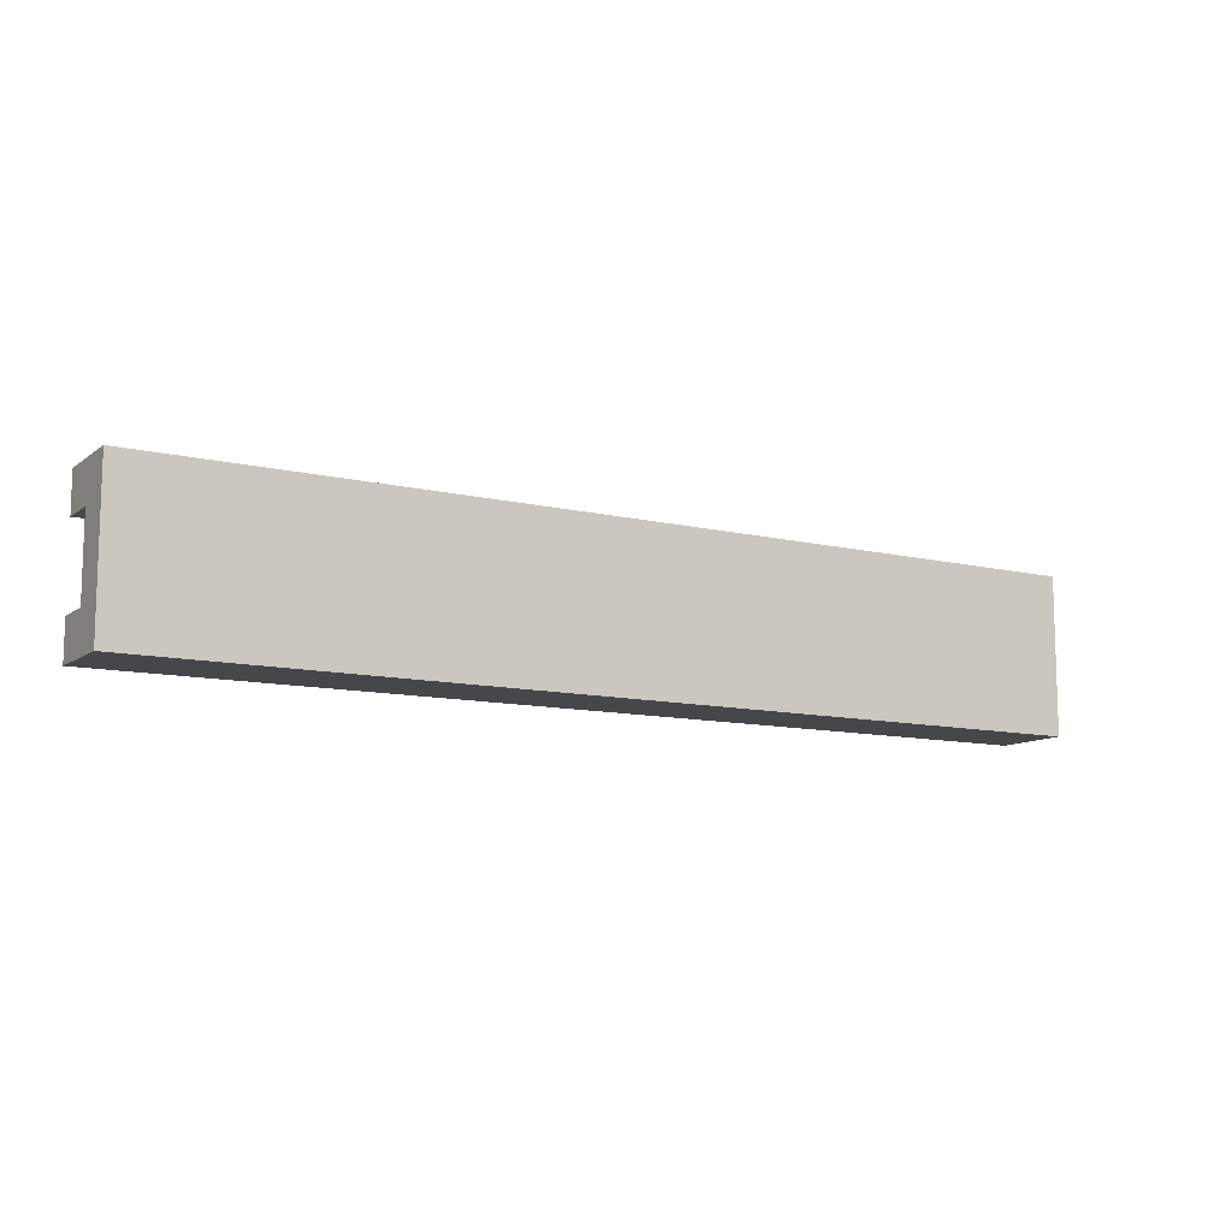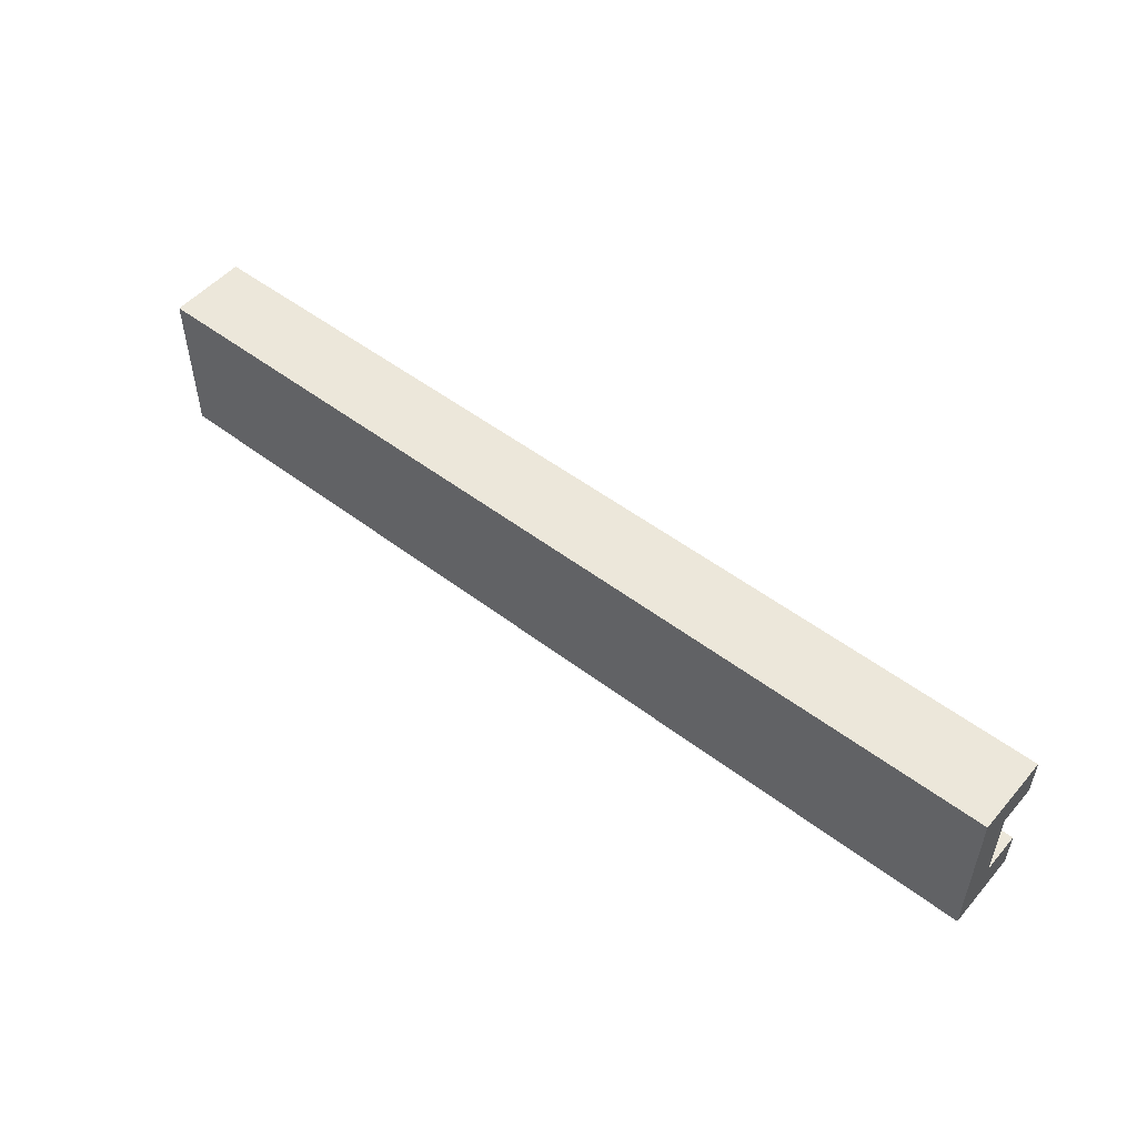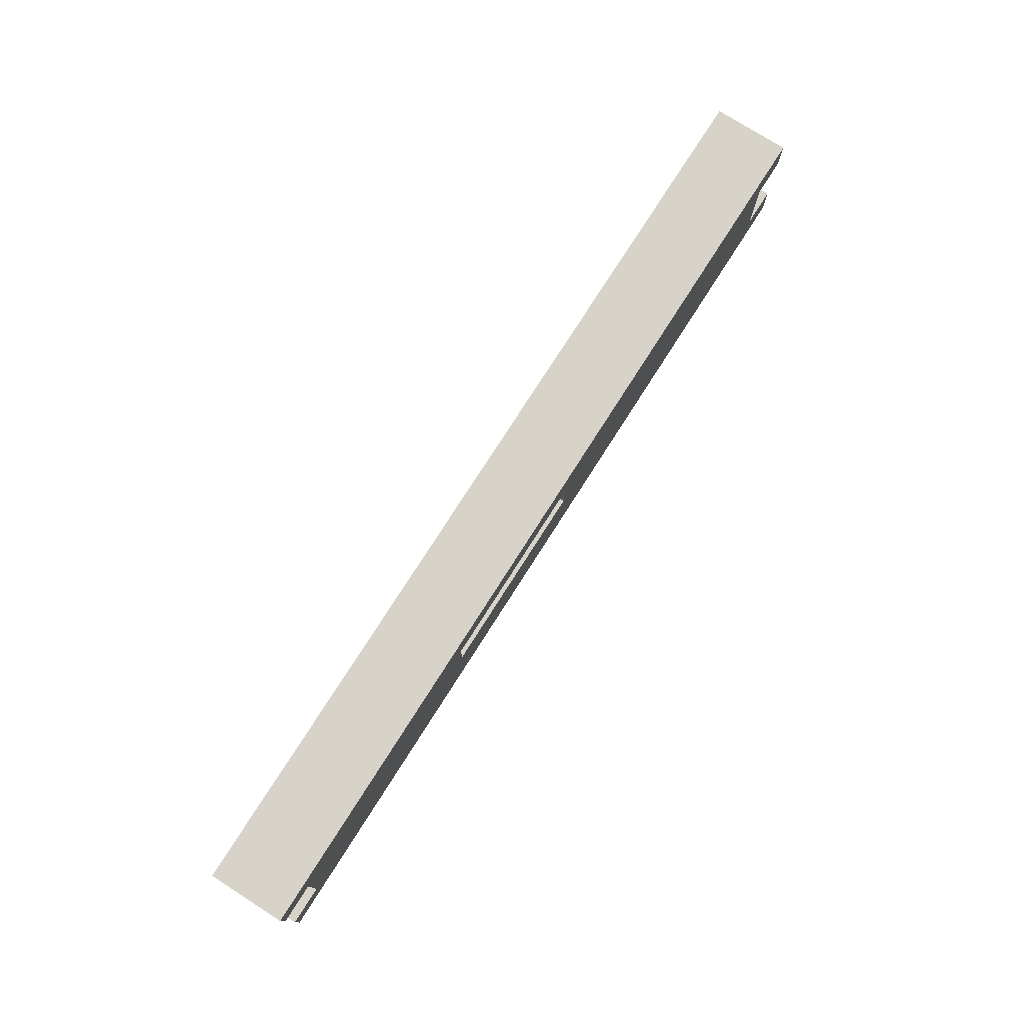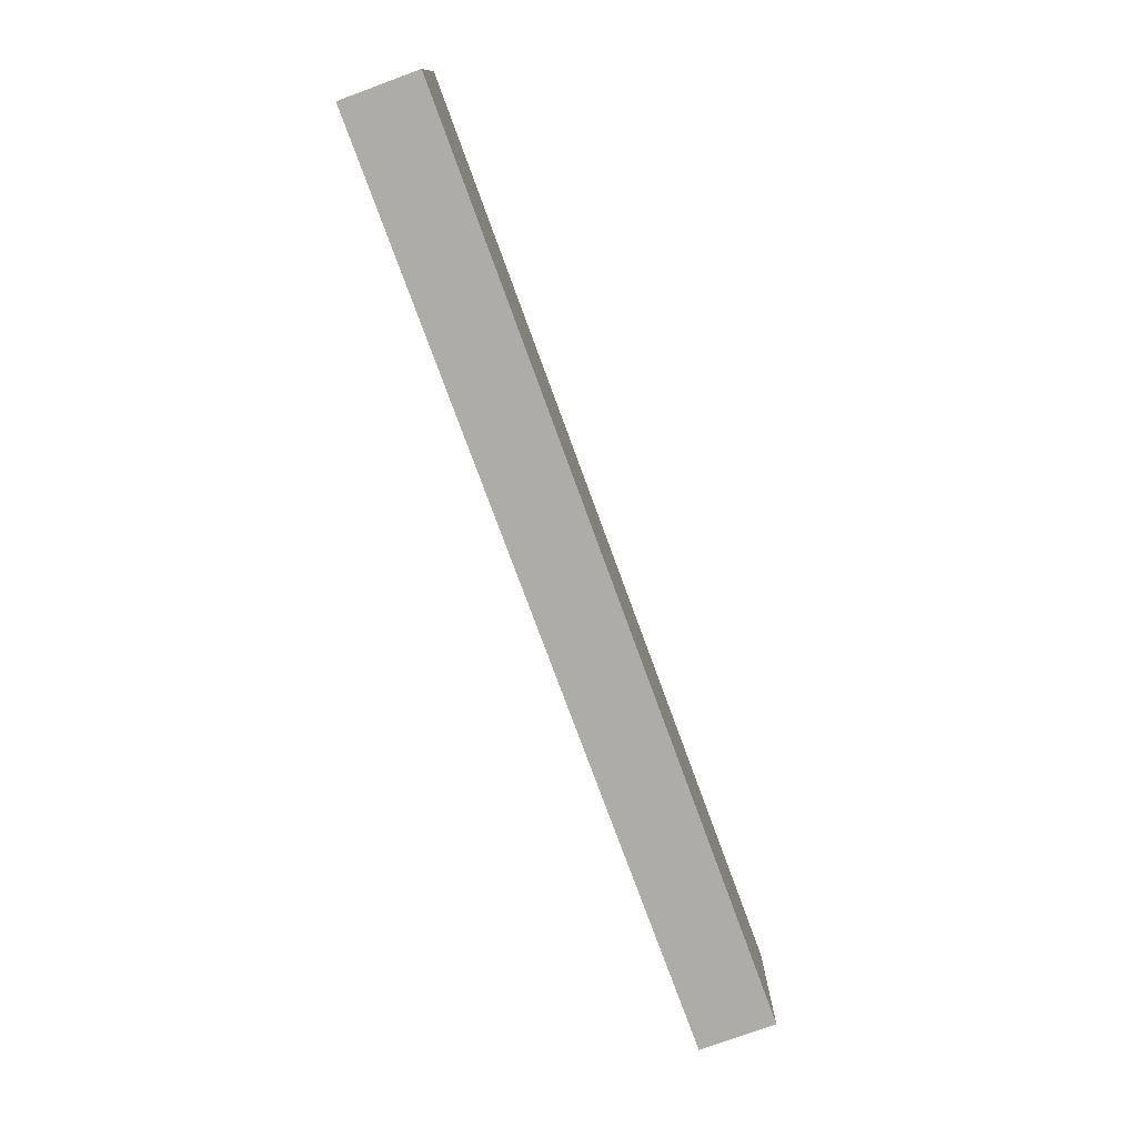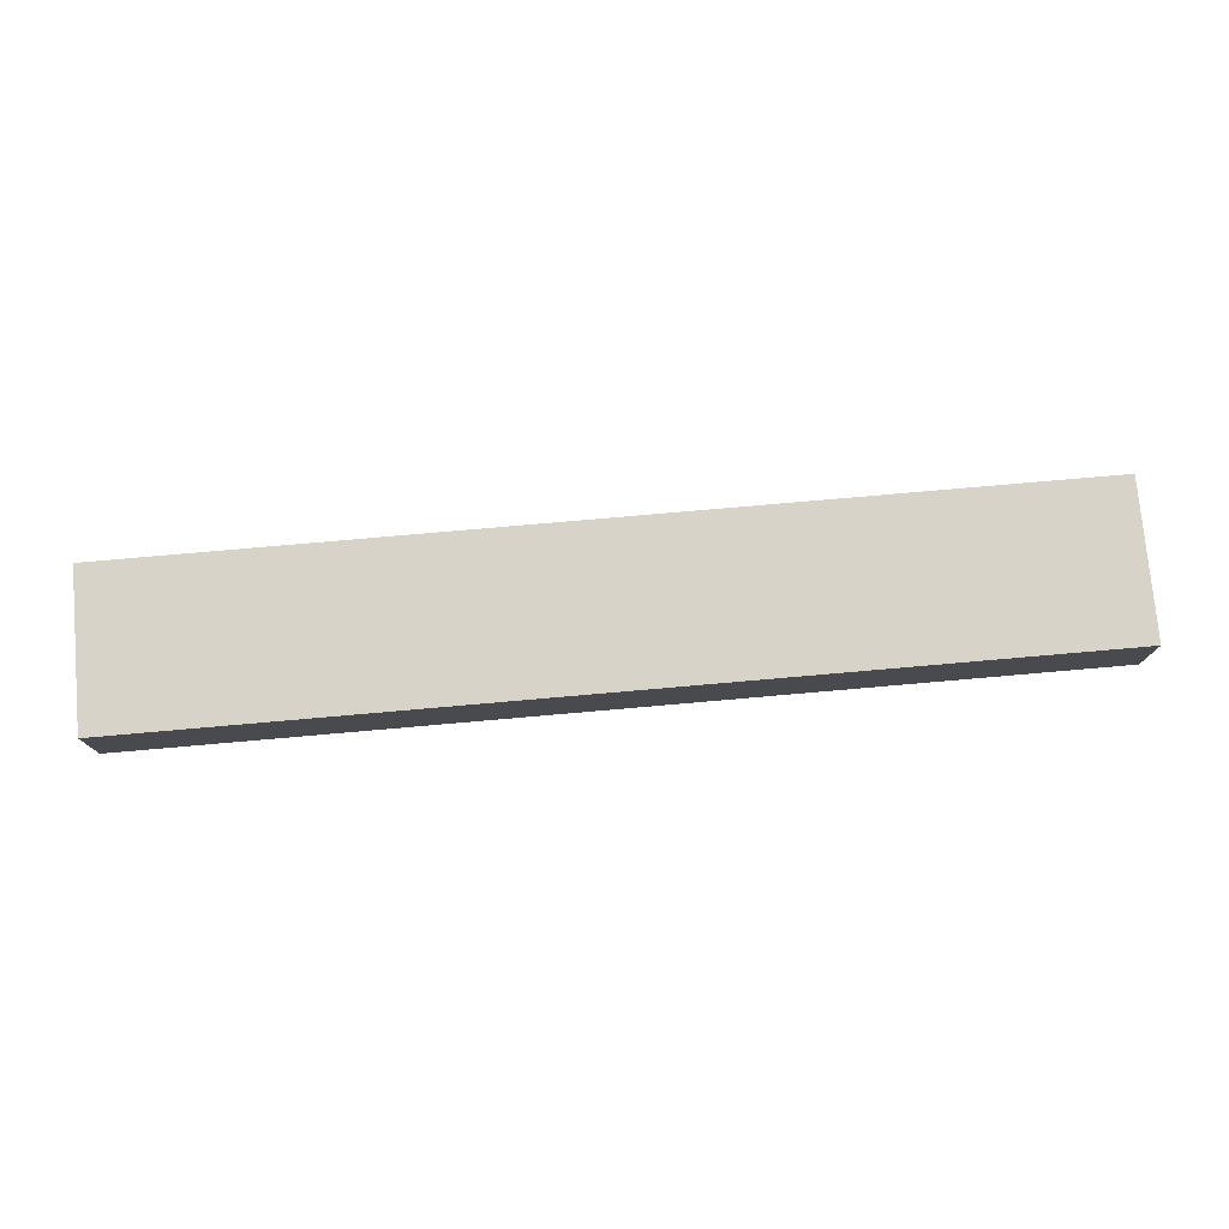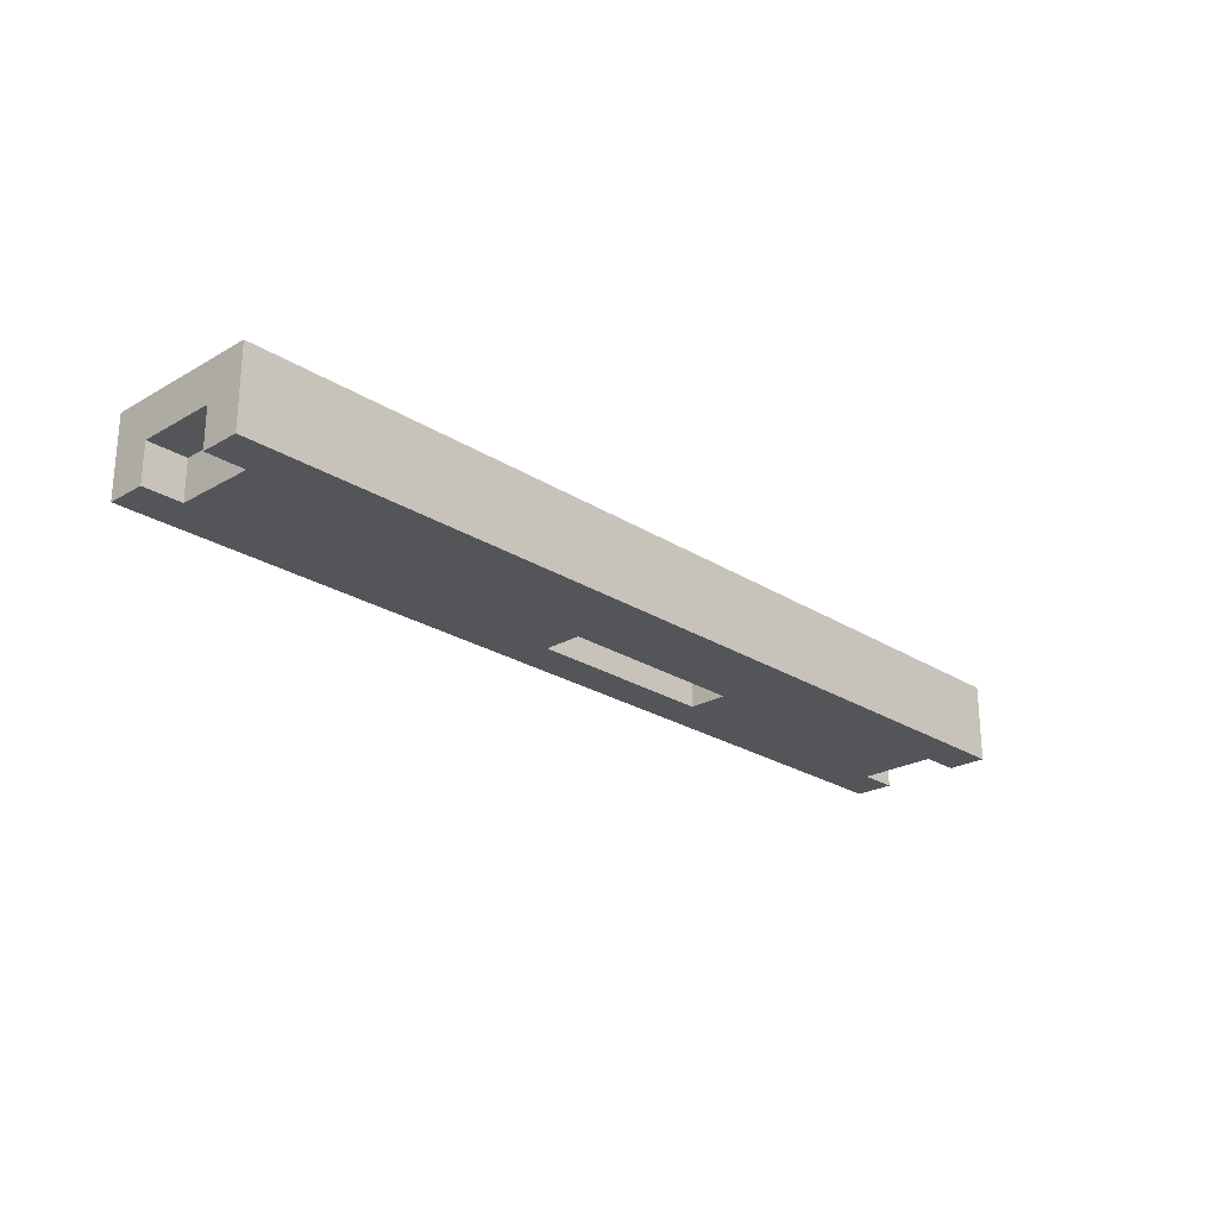
<metadata>
{"format":"obj","ext":"obj","renderer":"f3d","projection":"perspective","resolution":1024,"background":"white","views":[{"elev":-10.8,"azim":149.3,"up":"+Z"},{"elev":51.5,"azim":-140.5,"up":"+Z"},{"elev":76.4,"azim":-57.5,"up":"+Z"},{"elev":-76.6,"azim":110.1,"up":"+Z"},{"elev":76.5,"azim":175.0,"up":"+Y"},{"elev":-24.2,"azim":133.6,"up":"+Y"}]}
</metadata>
<code>
o
v -1.2 0 0.2
v -1.2 0 0.1
v -1.2 0 -0.1
v -1.2 0 -0.2
v -1.2 0.1 0.1
v -1.2 0.1 -0.1
v -1.2 0.2 0.2
v -1.2 0.2 -0.2
v -1.1 0 0.1
v -1.1 0 -0.1
v -1.1 0.1 0.1
v -1.1 0.1 -0.1
v 0.1 0 0.1
v 0.1 0 0
v 0.1 0.1 0.1
v 0.1 0.1 0
v -0.4 0 0.1
v -0.4 0 0
v -0.4 0.1 0.1
v -0.4 0.1 0
v 1.1 0 0.1
v 1.1 0 -0.1
v 1.1 0.1 0.1
v 1.1 0.1 -0.1
v 1.2 0 0.2
v 1.2 0 0.1
v 1.2 0 -0.1
v 1.2 0 -0.2
v 1.2 0.1 0.1
v 1.2 0.1 -0.1
v 1.2 0.2 0.2
v 1.2 0.2 -0.2
v -1.2 0 0.2
v -1.2 0.2 0.2
v -1.1 0 0.2
v -1.1 0.2 0.2
v -1 0.1 0.2
v -1 0.2 0.2
v -0.8 0 0.2
v -0.8 0.1 0.2
v -0.8 0.2 0.2
v -0.5 0 0.2
v -0.5 0.1 0.2
v -0.3 0 0.2
v -0.3 0.1 0.2
v 0 0 0.2
v 0 0.1 0.2
v 0.1 0.1 0.2
v 0.1 0.2 0.2
v 0.3 0.1 0.2
v 0.3 0.2 0.2
v 0.6 0 0.2
v 0.6 0.1 0.2
v 0.9 0 0.2
v 0.9 0.1 0.2
v 1.1 0 0.2
v 1.1 0.2 0.2
v 1.2 0 0.2
v 1.2 0.2 0.2
v -0.4 0 0
v -0.4 0.1 0
v -0.3 0.1 0
v -0.2 0.1 0
v 0.1 0 0
v 0.1 0.1 0
v -1.2 0 -0.1
v -1.2 0.1 -0.1
v -1.1 0 -0.1
v -1.1 0.1 -0.1
v 1.1 0 -0.1
v 1.1 0.1 -0.1
v 1.2 0 -0.1
v 1.2 0.1 -0.1
v -1.2 0 0.1
v -1.2 0.1 0.1
v -1.1 0 0.1
v -1.1 0.1 0.1
v -0.4 0 0.1
v -0.4 0.1 0.1
v -0.3 0 0.1
v -0.3 0.1 0.1
v -0.2 0.1 0.1
v 0 0 0.1
v 0 0.1 0.1
v 0.1 0 0.1
v 0.1 0.1 0.1
v 1.1 0 0.1
v 1.1 0.1 0.1
v 1.2 0 0.1
v 1.2 0.1 0.1
v -1.2 0 -0.2
v -1.2 0.2 -0.2
v -1.1 0 -0.2
v -1.1 0.2 -0.2
v -0.9 0.1 -0.2
v -0.9 0.2 -0.2
v -0.5 0.1 -0.2
v -0.5 0.2 -0.2
v 0.2 0.1 -0.2
v 0.2 0.2 -0.2
v 0.4 0.1 -0.2
v 0.4 0.2 -0.2
v 0.7 0.1 -0.2
v 0.7 0.2 -0.2
v 1 0.1 -0.2
v 1 0.2 -0.2
v 1.1 0 -0.2
v 1.1 0.2 -0.2
v 1.2 0 -0.2
v 1.2 0.2 -0.2
v -1.2 0 0.2
v -1.1 0 0.2
v -0.8 0 0.2
v -0.5 0 0.2
v -0.3 0 0.2
v 0 0 0.2
v 0.6 0 0.2
v 0.9 0 0.2
v 1.1 0 0.2
v 1.2 0 0.2
v -1.2 0 0.1
v -1.1 0 0.1
v -0.8 0 0.1
v -0.5 0 0.1
v -0.4 0 0.1
v -0.3 0 0.1
v 0 0 0.1
v 0.1 0 0.1
v 0.6 0 0.1
v 0.9 0 0.1
v 1.1 0 0.1
v 1.2 0 0.1
v -0.4 0 0
v 0.1 0 0
v -1.2 0 -0.1
v -1.1 0 -0.1
v 1.1 0 -0.1
v 1.2 0 -0.1
v -1.2 0 -0.2
v -1.1 0 -0.2
v 1.1 0 -0.2
v 1.2 0 -0.2
v -1.2 0.1 0.1
v -1.1 0.1 0.1
v -0.4 0.1 0.1
v -0.3 0.1 0.1
v -0.2 0.1 0.1
v 0 0.1 0.1
v 0.1 0.1 0.1
v 1.1 0.1 0.1
v 1.2 0.1 0.1
v -0.4 0.1 0
v -0.3 0.1 0
v -0.2 0.1 0
v 0.1 0.1 0
v -1.2 0.1 -0.1
v -1.1 0.1 -0.1
v 1.1 0.1 -0.1
v 1.2 0.1 -0.1
v -1.2 0.2 0.2
v -1.1 0.2 0.2
v -1 0.2 0.2
v -0.8 0.2 0.2
v 0.1 0.2 0.2
v 0.3 0.2 0.2
v 1.1 0.2 0.2
v 1.2 0.2 0.2
v -1 0.2 0.1
v -0.8 0.2 0.1
v -0.7 0.2 0.1
v -0.5 0.2 0.1
v -0.3 0.2 0.1
v -0.2 0.2 0.1
v 0.1 0.2 0.1
v 0.3 0.2 0.1
v 0.7 0.2 0.1
v 0.8 0.2 0.1
v 1.1 0.2 0.1
v -1.1 0.2 0
v -0.8 0.2 0
v -0.7 0.2 0
v -0.5 0.2 0
v -0.3 0.2 0
v -0.2 0.2 0
v 0.1 0.2 0
v 0.3 0.2 0
v 0.7 0.2 0
v 0.8 0.2 0
v 1.1 0.2 0
v -1.1 0.2 -0.1
v -0.9 0.2 -0.1
v -0.8 0.2 -0.1
v -0.5 0.2 -0.1
v -0.2 0.2 -0.1
v 0.1 0.2 -0.1
v 0.2 0.2 -0.1
v 0.4 0.2 -0.1
v 0.7 0.2 -0.1
v 1 0.2 -0.1
v -1.2 0.2 -0.2
v -1.1 0.2 -0.2
v -0.9 0.2 -0.2
v -0.5 0.2 -0.2
v 0.2 0.2 -0.2
v 0.4 0.2 -0.2
v 0.7 0.2 -0.2
v 1 0.2 -0.2
v 1.1 0.2 -0.2
v 1.2 0.2 -0.2
f 5 2 1
f 6 4 3
f 7 5 1
f 7 6 5
f 8 4 6
f 8 6 7
f 11 10 9
f 12 10 11
f 15 14 13
f 16 14 15
f 17 18 19
f 19 18 20
f 21 22 23
f 23 22 24
f 25 26 29
f 27 28 30
f 25 29 31
f 29 30 31
f 30 28 32
f 31 30 32
f 35 34 33
f 36 34 35
f 37 36 35
f 38 36 37
f 39 37 35
f 40 38 37
f 40 37 39
f 41 38 40
f 42 40 39
f 43 41 40
f 43 40 42
f 44 43 42
f 45 41 43
f 45 43 44
f 46 45 44
f 47 41 45
f 47 45 46
f 48 47 46
f 48 41 47
f 49 41 48
f 50 48 46
f 50 49 48
f 51 49 50
f 52 50 46
f 52 51 50
f 53 51 52
f 54 53 52
f 55 51 53
f 55 53 54
f 56 55 54
f 57 51 55
f 57 55 56
f 58 57 56
f 59 57 58
f 62 61 60
f 63 62 60
f 64 63 60
f 65 63 64
f 68 67 66
f 69 67 68
f 72 71 70
f 73 71 72
f 74 75 76
f 76 75 77
f 78 79 80
f 80 79 81
f 80 81 82
f 80 82 83
f 83 82 84
f 83 84 85
f 85 84 86
f 87 88 89
f 89 88 90
f 91 92 93
f 93 92 94
f 93 94 95
f 95 94 96
f 93 95 97
f 95 96 97
f 97 96 98
f 93 97 99
f 97 98 99
f 99 98 100
f 93 99 101
f 99 100 101
f 101 100 102
f 93 101 103
f 101 102 103
f 103 102 104
f 93 103 105
f 103 104 105
f 105 104 106
f 93 105 107
f 105 106 107
f 107 106 108
f 107 108 109
f 109 108 110
f 121 112 111
f 122 113 112
f 122 112 121
f 123 114 113
f 123 113 122
f 124 115 114
f 124 114 123
f 125 115 124
f 126 116 115
f 126 115 125
f 127 117 116
f 127 116 126
f 128 117 127
f 129 118 117
f 129 117 128
f 130 119 118
f 130 118 129
f 131 120 119
f 131 119 130
f 132 120 131
f 133 123 122
f 133 125 124
f 133 124 123
f 134 130 129
f 134 131 130
f 134 129 128
f 136 133 122
f 136 134 133
f 137 131 134
f 137 134 136
f 139 136 135
f 140 137 136
f 140 136 139
f 141 138 137
f 141 137 140
f 142 138 141
f 152 146 145
f 153 147 146
f 153 146 152
f 154 148 147
f 154 147 153
f 154 149 148
f 155 149 154
f 156 144 143
f 157 144 156
f 158 151 150
f 159 151 158
f 161 162 168
f 162 163 168
f 163 164 169
f 168 163 169
f 169 164 170
f 170 164 171
f 171 164 172
f 172 164 173
f 164 165 174
f 173 164 174
f 165 166 175
f 174 165 175
f 175 166 176
f 176 166 177
f 166 167 178
f 177 166 178
f 160 161 179
f 161 168 179
f 168 169 179
f 169 170 179
f 179 170 180
f 170 171 181
f 180 170 181
f 171 172 182
f 181 171 182
f 172 173 183
f 182 172 183
f 173 174 184
f 183 173 184
f 174 175 184
f 184 175 185
f 175 176 186
f 185 175 186
f 176 177 187
f 186 176 187
f 177 178 188
f 187 177 188
f 178 167 189
f 188 178 189
f 160 179 190
f 179 180 190
f 190 180 191
f 182 183 192
f 191 180 192
f 181 182 192
f 180 181 192
f 183 184 192
f 192 184 193
f 184 185 194
f 193 184 194
f 187 188 195
f 194 185 195
f 185 186 195
f 186 187 195
f 188 189 195
f 195 189 196
f 196 189 197
f 197 189 198
f 198 189 199
f 160 190 200
f 190 191 201
f 200 190 201
f 191 192 202
f 201 191 202
f 192 193 202
f 193 194 203
f 202 193 203
f 194 195 203
f 195 196 203
f 196 197 204
f 203 196 204
f 197 198 205
f 204 197 205
f 198 199 206
f 205 198 206
f 199 189 207
f 206 199 207
f 189 167 208
f 207 189 208
f 208 167 209

</code>
